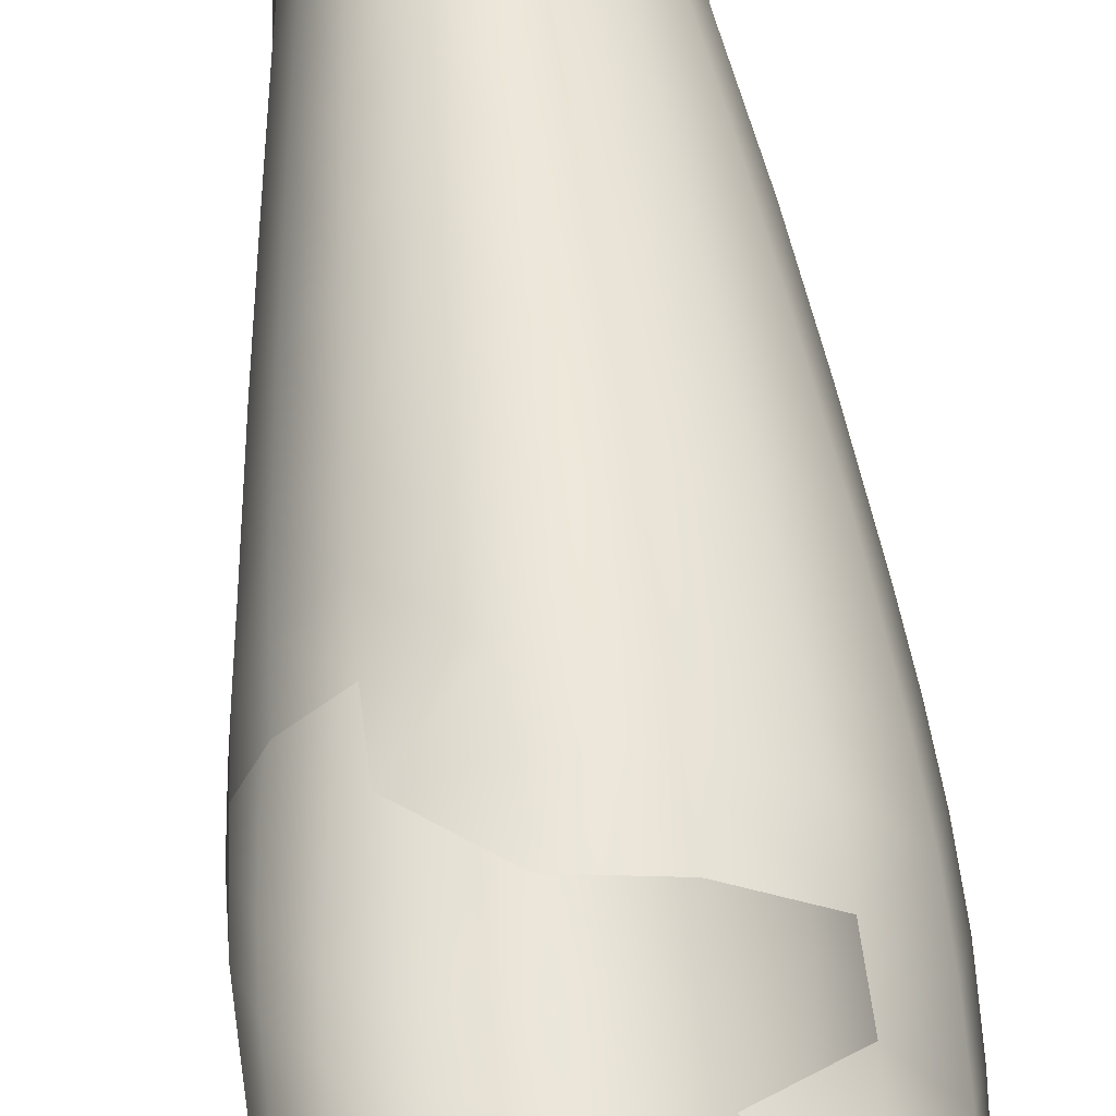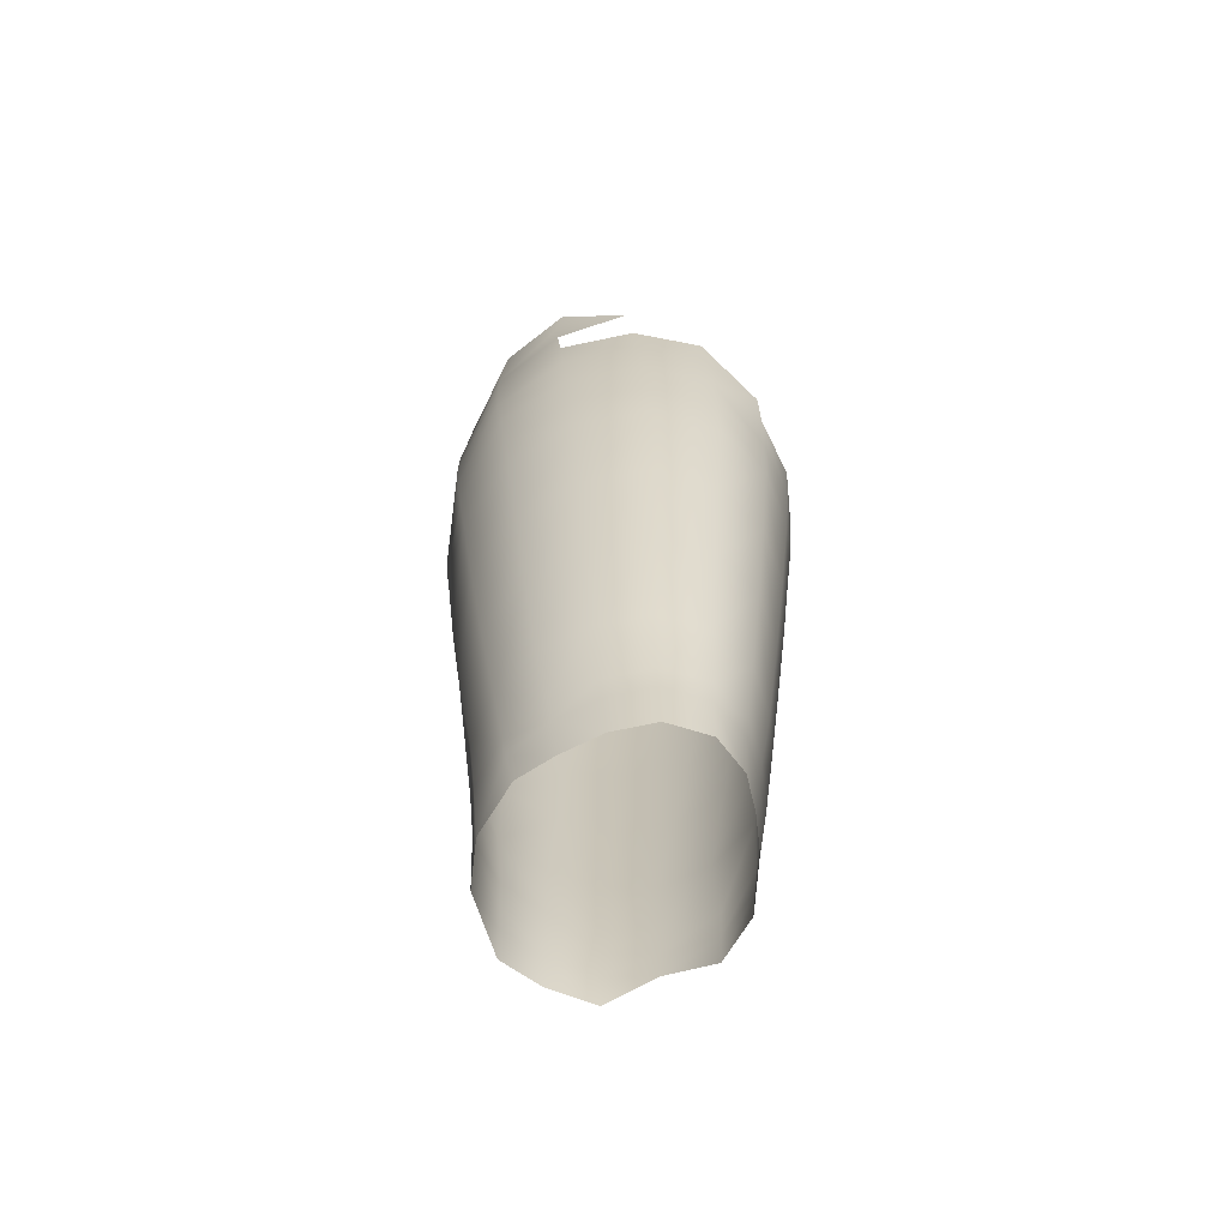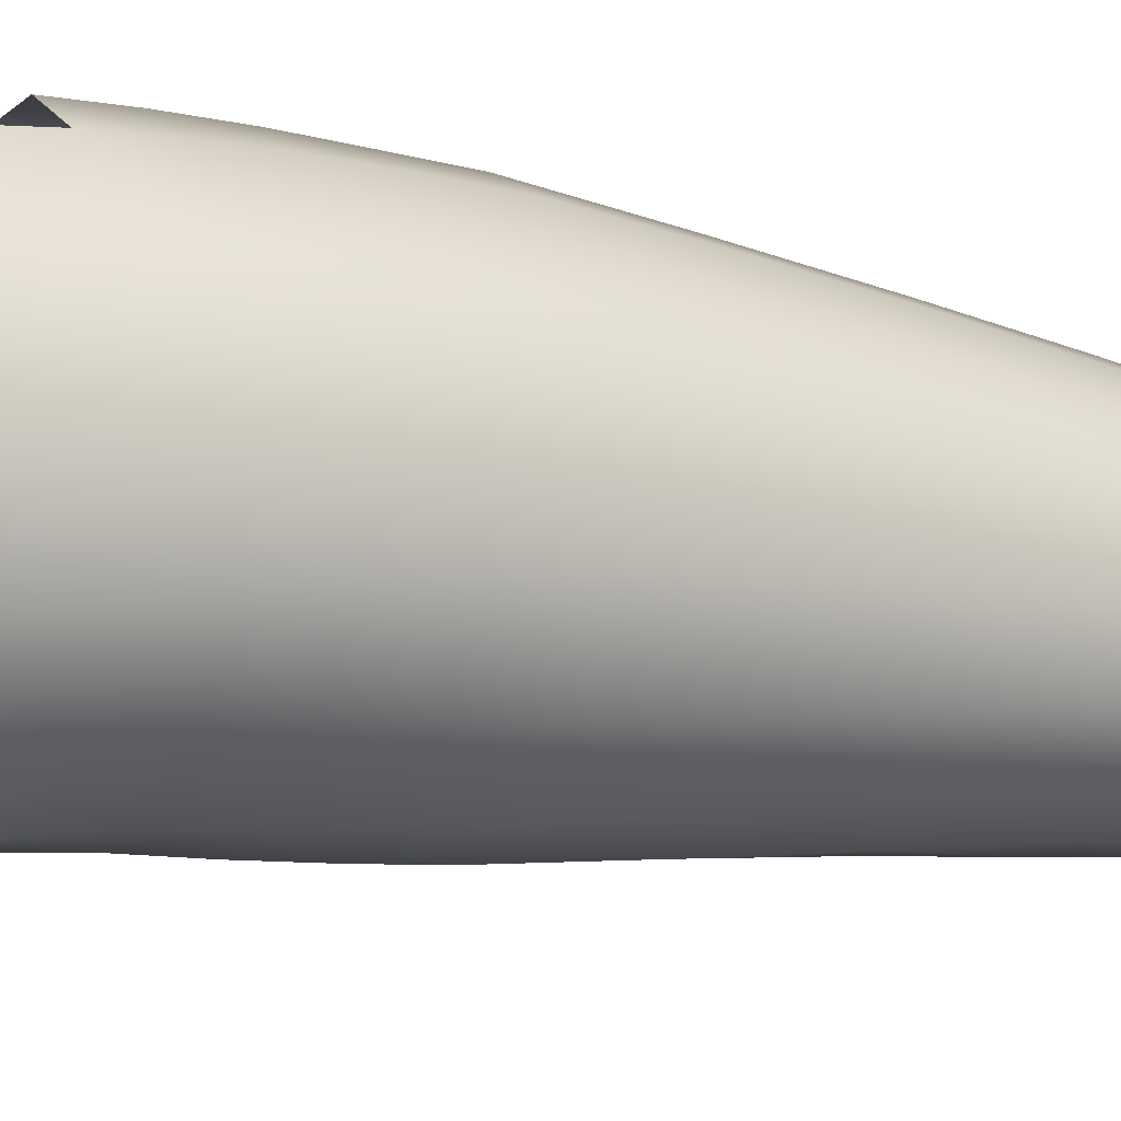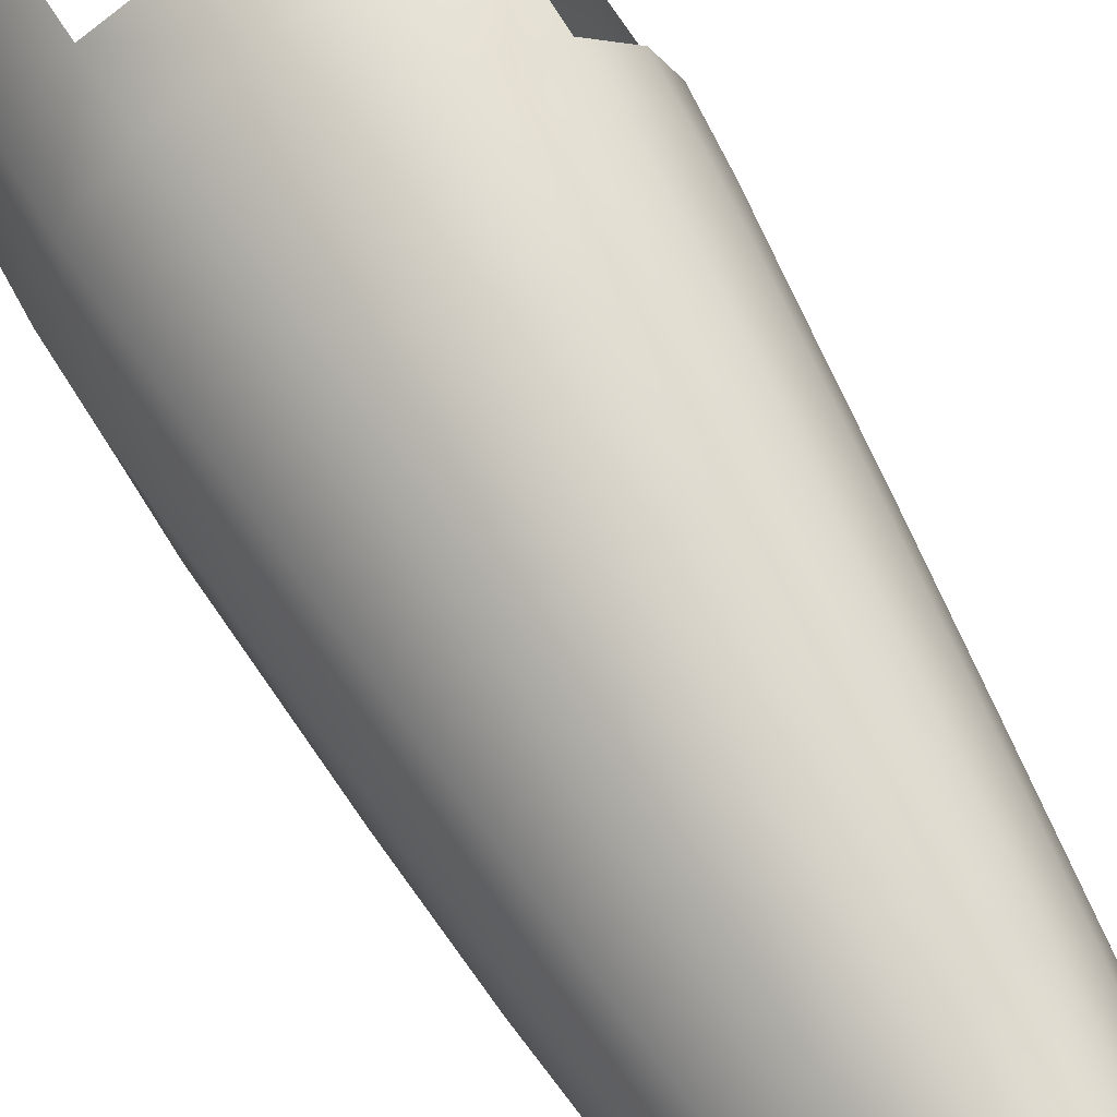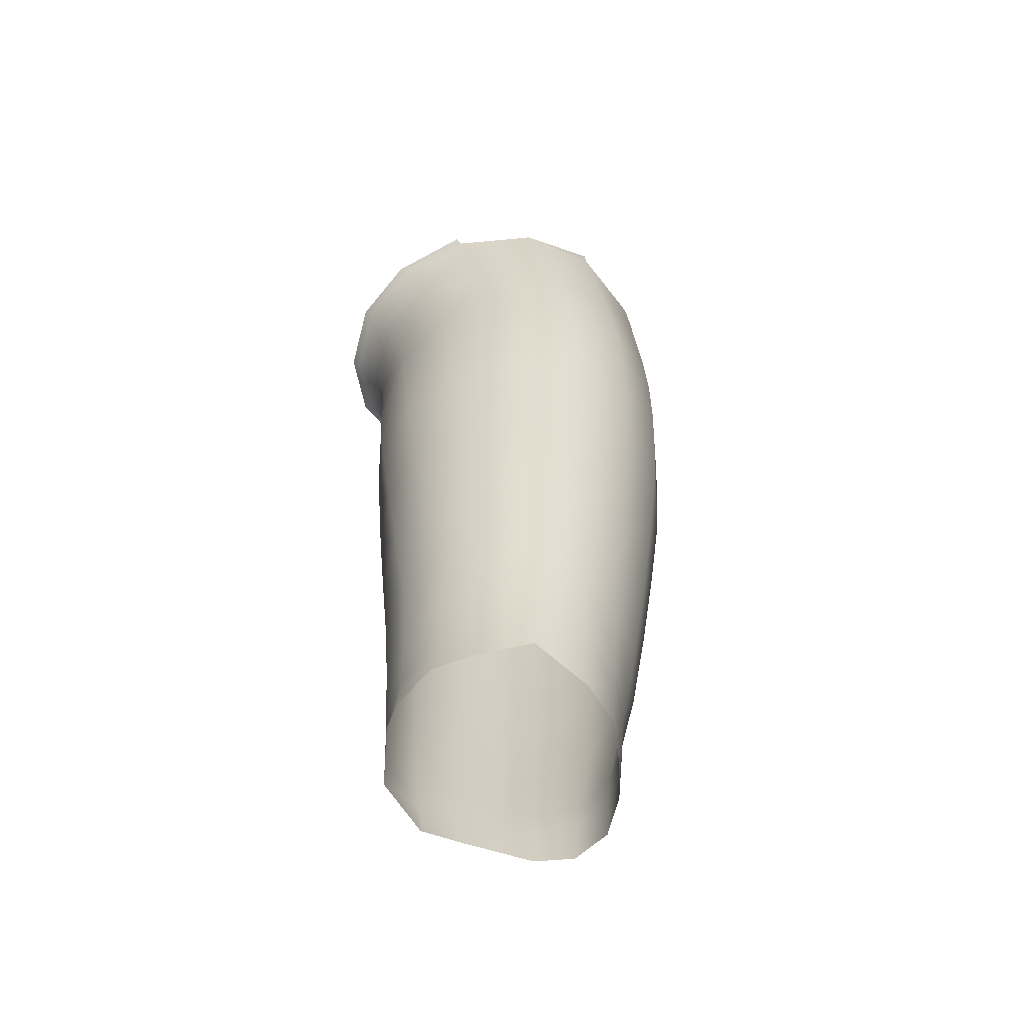
<metadata>
{"format":"obj","ext":"obj","renderer":"f3d","projection":"perspective","resolution":1024,"background":"white","views":[{"elev":56.2,"azim":174.9,"up":"+Z"},{"elev":-66.0,"azim":-16.5,"up":"+Y"},{"elev":-13.1,"azim":-115.8,"up":"+Z"},{"elev":68.3,"azim":-29.1,"up":"+Z"},{"elev":-60.7,"azim":-134.4,"up":"+Y"}]}
</metadata>
<code>
o leg_upper_R
v -0.01185 0.7272 -0.02728
v -0.008271 0.729 -0.05101
v -0.01034 0.7292 -0.02722
v -0.07098 0.7463 -0.1039
v -0.09614 0.7609 -0.09484
v -0.0687 0.7514 -0.1059
v -0.1299 0.7706 -0.03852
v -0.1294 0.7776 -0.0389
v -0.02525 0.7321 -0.09159
v -0.04309 0.743 -0.105
v -0.02205 0.7357 -0.09314
v -0.01308 0.728 -0.07303
v -0.009951 0.731 -0.07394
v -0.1249 0.7716 -0.00566
v -0.09783 0.7552 -0.09313
v -0.04585 0.7387 -0.1029
v -0.0103 0.7264 -0.05067
v -0.009951 0.731 -0.07394
v -0.09614 0.7609 -0.09484
v -0.008271 0.729 -0.05101
v -0.1206 0.7646 -0.06936
v -0.1294 0.7776 -0.0389
v -0.1085 0.7683 0.01902
v -0.01034 0.7292 -0.02722
v -0.04309 0.743 -0.105
v -0.0687 0.7514 -0.1059
v -0.04345 0.6194 -0.0835
v -0.02325 0.641 -0.0696
v -0.02574 0.619 -0.06955
v -0.1028 0.6176 0.02617
v -0.1235 0.6407 0.004703
v -0.1212 0.6175 0.005154
v -0.019 0.6178 0.01088
v -0.03202 0.6407 0.02988
v -0.0325 0.6176 0.02801
v -0.02242 0.5725 0.006699
v -0.01187 0.618 -0.008767
v -0.1304 0.6176 -0.02137
v -0.1328 0.6406 -0.0231
v -0.06453 0.6413 -0.091
v -0.06639 0.6195 -0.09012
v -0.009832 0.6407 -0.006969
v -0.01762 0.6407 0.01298
v -0.05339 0.6175 0.03876
v -0.07956 0.6409 0.03894
v -0.07873 0.6176 0.03815
v -0.007851 0.6407 -0.02842
v -0.01026 0.6182 -0.02966
v -0.01212 0.6408 -0.05003
v -0.007851 0.6407 -0.02842
v -0.01473 0.6185 -0.0506
v -0.04888 0.7326 -0.09965
v -0.03303 0.7155 -0.08585
v -0.05368 0.7194 -0.09581
v -0.01146 0.7218 -0.04959
v -0.01185 0.7272 -0.02728
v -0.01111 0.7225 -0.02682
v -0.07871 0.7239 -0.09723
v -0.07397 0.7392 -0.101
v -0.05707 0.7024 -0.09226
v -0.08175 0.705 -0.0933
v -0.02525 0.7321 -0.09159
v -0.01574 0.7232 -0.07117
v -0.02874 0.7269 -0.08891
v -0.1076 0.7075 -0.08421
v -0.1041 0.7283 -0.08766
v -0.08599 0.684 -0.0912
v -0.1113 0.6852 -0.0806
v -0.09783 0.7552 -0.09313
v -0.1006 0.7459 -0.09076
v -0.1302 0.6406 -0.05185
v -0.1285 0.6179 -0.04911
v -0.1308 0.6633 -0.05489
v -0.1355 0.687 -0.02843
v -0.1302 0.6863 -0.05838
v -0.09055 0.6412 -0.08842
v -0.09182 0.6192 -0.08658
v -0.0546 0.6635 0.04106
v -0.05366 0.6407 0.03997
v -0.1145 0.6185 -0.07257
v -0.1349 0.7105 -0.03196
v -0.1275 0.7327 -0.003837
v -0.1333 0.7332 -0.03516
v -0.1145 0.6408 -0.07522
v -0.08872 0.6627 -0.0899
v -0.06044 0.6828 -0.09145
v -0.06264 0.6624 -0.0915
v -0.03943 0.662 -0.08423
v -0.03616 0.7001 -0.08367
v -0.03805 0.6818 -0.08369
v -0.02088 0.6814 -0.06866
v -0.01839 0.713 -0.06925
v -0.02046 0.6989 -0.06825
v -0.01092 0.6989 -0.04816
v -0.1249 0.7716 -0.00566
v -0.132 0.7546 -0.0374
v -0.1267 0.7543 -0.00558
v -0.04585 0.7387 -0.1029
v -0.008195 0.7131 -0.02624
v -0.01072 0.7123 -0.04856
v -0.08537 0.7475 0.03291
v -0.125 0.7317 -0.06559
v -0.128 0.7095 -0.06244
v -0.1346 0.6636 -0.02542
v -0.1274 0.6871 0.001522
v -0.1278 0.7104 -0.000949
v -0.05717 0.707 0.04071
v -0.08278 0.6865 0.03889
v -0.05608 0.6858 0.04127
v -0.1257 0.6638 0.003522
v -0.1093 0.7096 0.02361
v -0.1102 0.731 0.02095
v -0.1083 0.6869 0.02522
v -0.1045 0.6408 0.02658
v -0.08397 0.7085 0.03779
v -0.03304 0.6849 0.03269
v -0.03217 0.6631 0.03162
v -0.01688 0.6628 0.01493
v -0.008593 0.6625 -0.005341
v -0.01185 0.7272 -0.02728
v -0.006307 0.6822 -0.02639
v -0.006505 0.6622 -0.02727
v -0.0103 0.6816 -0.04859
v -0.006307 0.6822 -0.02639
v -0.01065 0.662 -0.04932
v -0.0216 0.6619 -0.06932
v -0.04119 0.6412 -0.08412
v -0.00734 0.6997 -0.026
v -0.006505 0.6622 -0.02727
v -0.00734 0.6997 -0.026
v -0.08103 0.6638 0.03937
v -0.1064 0.6639 0.02633
v -0.1085 0.7683 0.01902
v -0.1098 0.7516 0.01908
v -0.1135 0.663 -0.07778
v -0.07098 0.7463 -0.1039
v -0.01308 0.728 -0.07303
v -0.1228 0.7517 -0.06801
v -0.1206 0.7646 -0.06936
v -0.01111 0.7225 -0.02682
v -0.1299 0.7706 -0.03852
v -0.09902 0.5725 0.02217
v -0.02012 0.5735 -0.05344
v -0.01444 0.5726 -0.03259
v -0.09453 0.5764 -0.0819
v -0.07144 0.577 -0.08674
v -0.1142 0.5749 -0.06739
v -0.05413 0.5724 0.03342
v -0.07722 0.5724 0.03285
v -0.1254 0.5729 -0.02001
v -0.03198 0.5749 -0.07078
v -0.04979 0.5764 -0.08251
v -0.03474 0.5724 0.02311
v -0.1251 0.5736 -0.04518
v -0.1161 0.5727 0.003667
v -0.06154 0.4216 -0.07764
v -0.03074 0.4397 -0.05601
v -0.04612 0.4311 -0.06902
v -0.04554 0.4443 -0.06943
v -0.06186 0.4356 -0.07673
v -0.06179 0.4487 -0.07684
v -0.02685 0.4359 -0.03619
v -0.03132 0.4258 -0.05606
v -0.07902 0.4246 -0.07801
v -0.01444 0.5726 -0.03259
v -0.01576 0.5725 -0.01228
v -0.07924 0.4511 -0.07688
v -0.07905 0.4384 -0.07692
v -0.09505 0.4371 -0.07047
v -0.05527 0.4247 0.01441
v -0.07195 0.4439 0.01593
v -0.07108 0.4245 0.01476
v -0.0956 0.4498 -0.07023
v -0.09438 0.4232 -0.07181
v -0.107 0.4322 -0.05705
v -0.03371 0.4548 -0.004438
v -0.02458 0.4814 -0.01872
v -0.0305 0.4818 -0.001524
v -0.02841 0.4207 -0.03552
v -0.1107 0.4252 -0.03549
v -0.1076 0.4455 -0.05662
v -0.03176 0.4259 -0.01806
v -0.03497 0.4443 -0.005212
v -0.03677 0.4267 -0.006407
v -0.04054 0.482 0.01281
v -0.04234 0.455 0.008527
v -0.1081 0.4588 -0.05624
v -0.1153 0.485 -0.03826
v -0.1105 0.4877 -0.05694
v -0.02685 0.4359 -0.03619
v -0.02925 0.4424 -0.01929
v -0.1052 0.4278 -0.01647
v -0.0959 0.4273 -0.005142
v -0.08475 0.4255 0.006688
v -0.09821 0.4451 -0.003863
v -0.05613 0.4548 0.01672
v -0.05674 0.482 0.02152
v -0.07261 0.4551 0.01634
v -0.07477 0.4822 0.02041
v -0.09984 0.4559 -0.003141
v -0.09106 0.4824 0.01199
v -0.1047 0.483 -0.00148
v -0.08719 0.4556 0.008023
v -0.113 0.4837 -0.01904
v -0.05568 0.4438 0.01601
v -0.1128 0.4552 -0.03688
v -0.04276 0.4443 0.007315
v -0.09605 0.4624 -0.07
v -0.02771 0.4535 -0.01944
v -0.09761 0.4906 -0.07159
v -0.07933 0.4637 -0.07682
v -0.08 0.4919 -0.07849
v -0.06164 0.4617 -0.07692
v -0.1091 0.456 -0.01873
v -0.02349 0.4813 -0.03748
v -0.0301 0.4535 -0.05591
v -0.03128 0.4835 -0.0578
v -0.04428 0.4868 -0.07164
v -0.06164 0.4905 -0.07887
v -0.04488 0.4575 -0.0698
v -0.02523 0.451 -0.03679
v -0.08615 0.4445 0.007675
v -0.07617 0.5344 -0.08284
v -0.05601 0.5335 -0.08097
v -0.09515 0.5275 0.01745
v -0.1107 0.5278 0.001477
v -0.02349 0.4813 -0.03748
v -0.02006 0.5269 -0.01565
v -0.03744 0.5272 0.01802
v -0.02629 0.5272 0.002524
v -0.03831 0.5308 -0.07151
v -0.02575 0.5285 -0.05589
v -0.1197 0.5283 -0.01919
v -0.07594 0.5273 0.02694
v -0.05527 0.5272 0.02766
v -0.113 0.5313 -0.06212
v -0.09665 0.5335 -0.07687
v -0.1209 0.5293 -0.04151
v -0.01893 0.527 -0.03525
v -0.01893 0.527 -0.03525
v -0.1118 0.4402 -0.03616
v -0.1078 0.4447 -0.0182
v -0.02523 0.451 -0.03679
v -0.02841 0.4207 -0.03552
v -0.04345 0.4257 0.005424
v -0.02205 0.7357 -0.09314
v -0.1299 0.7706 -0.03852
v -0.1294 0.7776 -0.0389
v -0.01034 0.7292 -0.02722
v -0.01026 0.6182 -0.02966
v -0.0103 0.7264 -0.05067
v -0.008195 0.7131 -0.02624
f 1 2 3
f 4 5 6
f 9 10 11
f 12 11 13
f 16 6 10
f 17 13 2
f 27 28 29
f 30 31 32
f 33 34 35
f 36 37 33
f 38 31 39
f 40 27 41
f 33 42 43
f 44 45 46
f 37 47 42
f 48 49 50
f 29 49 51
f 52 53 54
f 55 56 57
f 52 58 59
f 58 60 61
f 62 63 64
f 58 65 66
f 65 67 68
f 69 59 70
f 38 71 72
f 73 74 75
f 76 41 77
f 78 45 79
f 80 76 77
f 71 80 72
f 81 82 83
f 84 85 76
f 85 40 76
f 85 86 87
f 85 68 67
f 86 88 87
f 86 89 90
f 86 61 60
f 89 91 90
f 89 92 93
f 89 54 53
f 92 94 93
f 95 96 97
f 98 64 52
f 55 99 100
f 102 65 103
f 104 105 74
f 106 74 105
f 107 108 109
f 110 39 31
f 73 39 104
f 82 111 112
f 111 105 113
f 46 114 30
f 111 108 115
f 78 116 109
f 78 34 117
f 117 43 118
f 118 42 119
f 122 123 124
f 122 49 125
f 125 91 123
f 125 28 126
f 126 90 91
f 126 127 88
f 123 128 124
f 123 93 94
f 119 47 129
f 128 100 99
f 109 131 78
f 108 132 131
f 132 31 114
f 132 105 110
f 96 82 97
f 81 75 74
f 65 75 103
f 133 97 134
f 84 73 135
f 88 40 87
f 75 135 73
f 35 79 44
f 81 102 103
f 132 45 131
f 98 59 136
f 137 55 63
f 102 96 138
f 139 70 138
f 82 134 97
f 92 64 63
f 92 55 100
f 66 138 70
f 58 70 59
f 141 138 96
f 142 46 30
f 143 48 144
f 145 41 146
f 147 72 80
f 148 35 44
f 145 80 77
f 148 46 149
f 150 32 38
f 151 51 143
f 152 29 151
f 36 35 153
f 154 38 72
f 155 30 32
f 157 158 159
f 159 160 161
f 162 163 157
f 165 37 166
f 167 160 168
f 164 169 168
f 170 171 172
f 173 168 169
f 174 175 169
f 176 177 178
f 181 169 175
f 182 183 184
f 176 185 186
f 187 188 189
f 182 190 191
f 194 195 193
f 196 185 197
f 198 197 199
f 200 201 202
f 203 199 201
f 195 203 200
f 171 196 198
f 204 200 202
f 205 186 196
f 181 206 187
f 183 186 207
f 189 208 187
f 183 209 176
f 210 211 208
f 212 213 211
f 188 214 204
f 215 216 217
f 218 213 219
f 217 220 218
f 191 221 209
f 222 198 203
f 152 41 27
f 219 223 224
f 224 146 152
f 202 225 226
f 226 142 155
f 227 228 177
f 178 229 185
f 230 153 229
f 219 231 218
f 224 151 231
f 218 232 217
f 231 143 232
f 204 226 233
f 233 155 150
f 197 234 199
f 235 149 234
f 210 236 237
f 237 147 145
f 197 229 235
f 235 153 148
f 189 238 236
f 236 154 147
f 239 166 228
f 188 233 238
f 210 223 212
f 237 146 223
f 217 240 215
f 232 144 240
f 201 234 225
f 225 149 142
f 178 228 230
f 230 166 36
f 238 150 154
f 175 241 181
f 214 195 200
f 180 242 241
f 187 173 181
f 208 167 173
f 211 161 167
f 243 157 216
f 220 161 213
f 216 159 220
f 168 156 164
f 158 156 160
f 209 227 177
f 245 205 170
f 242 193 195
f 172 222 194
f 184 207 245
f 206 242 214
f 1 17 2
f 4 15 5
f 9 16 10
f 12 9 11
f 16 4 6
f 17 12 13
f 21 247 22
f 27 127 28
f 30 114 31
f 33 43 34
f 36 166 37
f 38 32 31
f 40 127 27
f 33 37 42
f 44 79 45
f 37 250 47
f 48 51 49
f 29 28 49
f 52 64 53
f 55 251 56
f 52 54 58
f 58 54 60
f 62 137 63
f 58 61 65
f 65 61 67
f 69 136 59
f 38 39 71
f 73 104 74
f 76 40 41
f 78 131 45
f 80 84 76
f 71 84 80
f 81 106 82
f 84 135 85
f 85 87 40
f 85 67 86
f 85 135 68
f 86 90 88
f 86 60 89
f 86 67 61
f 89 93 91
f 89 53 92
f 89 60 54
f 92 100 94
f 95 141 96
f 98 62 64
f 55 57 99
f 102 66 65
f 104 110 105
f 106 81 74
f 107 115 108
f 110 104 39
f 73 71 39
f 82 106 111
f 111 106 105
f 46 45 114
f 111 113 108
f 78 117 116
f 78 79 34
f 117 34 43
f 118 43 42
f 119 129 121
f 122 125 123
f 122 50 49
f 125 126 91
f 125 49 28
f 126 88 90
f 126 28 127
f 123 94 128
f 123 91 93
f 119 42 47
f 128 94 100
f 109 108 131
f 108 113 132
f 107 109 116
f 132 110 31
f 132 113 105
f 101 134 112
f 96 83 82
f 81 103 75
f 65 68 75
f 133 95 97
f 84 71 73
f 88 127 40
f 75 68 135
f 35 34 79
f 81 83 102
f 132 114 45
f 98 52 59
f 137 251 55
f 102 83 96
f 139 69 70
f 82 112 134
f 92 53 64
f 92 63 55
f 66 102 138
f 58 66 70
f 133 134 101
f 141 139 138
f 142 149 46
f 143 51 48
f 145 77 41
f 147 154 72
f 148 153 35
f 145 147 80
f 148 44 46
f 150 155 32
f 151 29 51
f 152 27 29
f 36 33 35
f 154 150 38
f 155 142 30
f 157 163 158
f 159 158 160
f 162 244 163
f 165 250 37
f 167 161 160
f 164 174 169
f 170 205 171
f 173 167 168
f 176 209 177
f 181 173 169
f 182 191 183
f 176 178 185
f 187 206 188
f 182 179 190
f 194 222 195
f 196 186 185
f 198 196 197
f 200 203 201
f 203 198 199
f 195 222 203
f 171 205 196
f 204 214 200
f 205 207 186
f 181 241 206
f 183 176 186
f 189 210 208
f 183 191 209
f 210 212 211
f 212 219 213
f 188 206 214
f 215 243 216
f 218 220 213
f 217 216 220
f 191 190 221
f 222 171 198
f 152 146 41
f 219 212 223
f 224 223 146
f 202 201 225
f 226 225 142
f 227 239 228
f 178 230 229
f 230 36 153
f 219 224 231
f 224 152 151
f 218 231 232
f 231 151 143
f 204 202 226
f 233 226 155
f 197 235 234
f 235 148 149
f 210 189 236
f 237 236 147
f 197 185 229
f 235 229 153
f 189 188 238
f 236 238 154
f 239 165 166
f 188 204 233
f 210 237 223
f 237 145 146
f 217 232 240
f 232 143 144
f 201 199 234
f 225 234 149
f 178 177 228
f 230 228 166
f 238 233 150
f 175 180 241
f 214 242 195
f 180 192 242
f 187 208 173
f 208 211 167
f 211 213 161
f 243 162 157
f 220 159 161
f 216 157 159
f 168 160 156
f 209 221 227
f 245 207 205
f 242 192 193
f 172 171 222
f 184 183 207
f 206 241 242
l 130 252
l 25 246
l 25 26
l 7 8
l 7 14
l 14 23
l 19 26
l 120 140
l 18 246
l 15 21
l 18 20
l 20 24
l 140 252
l 121 130

</code>
